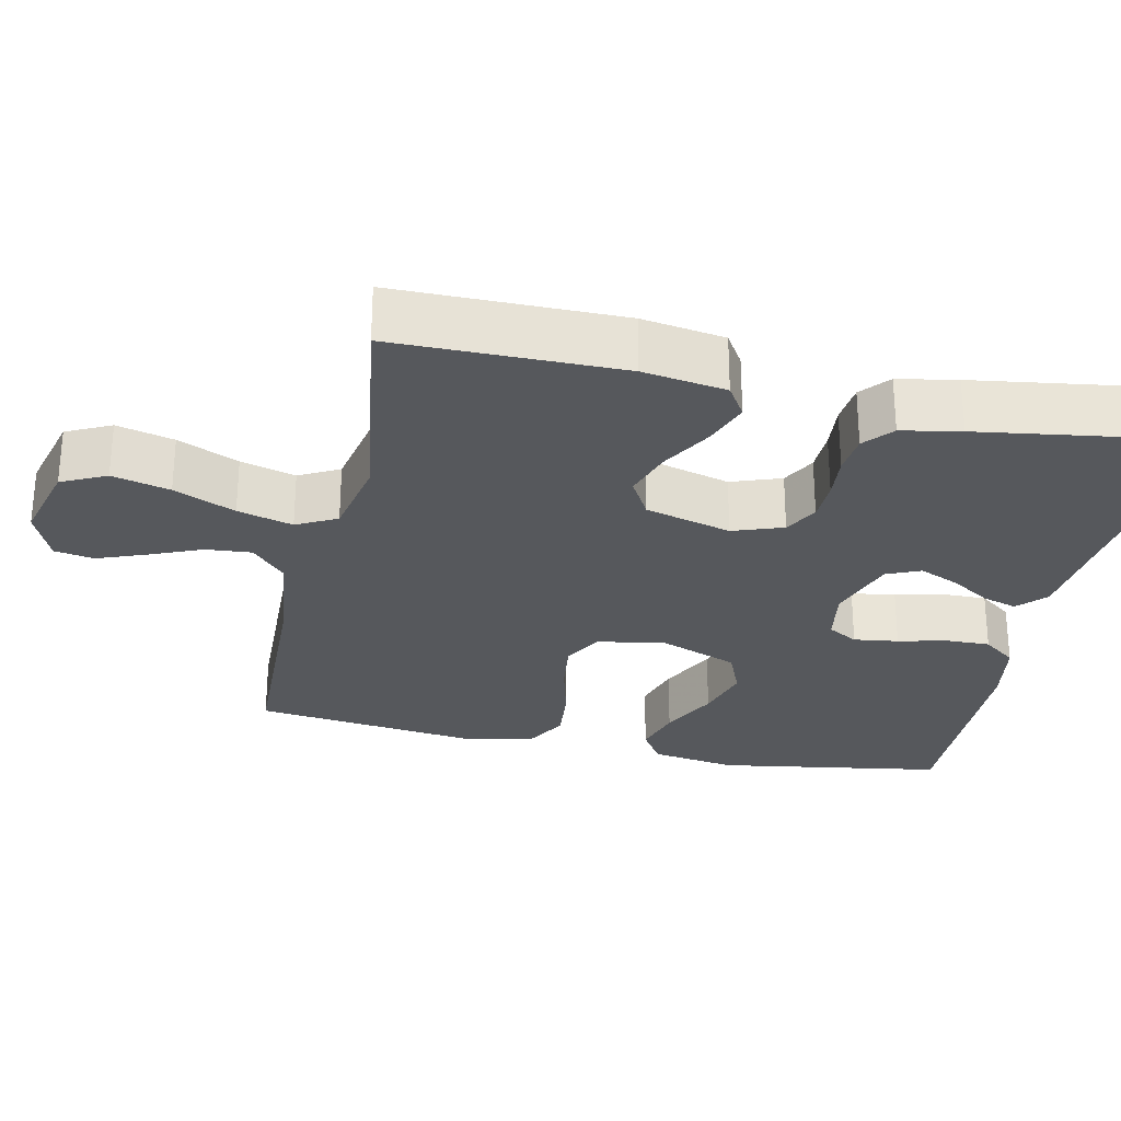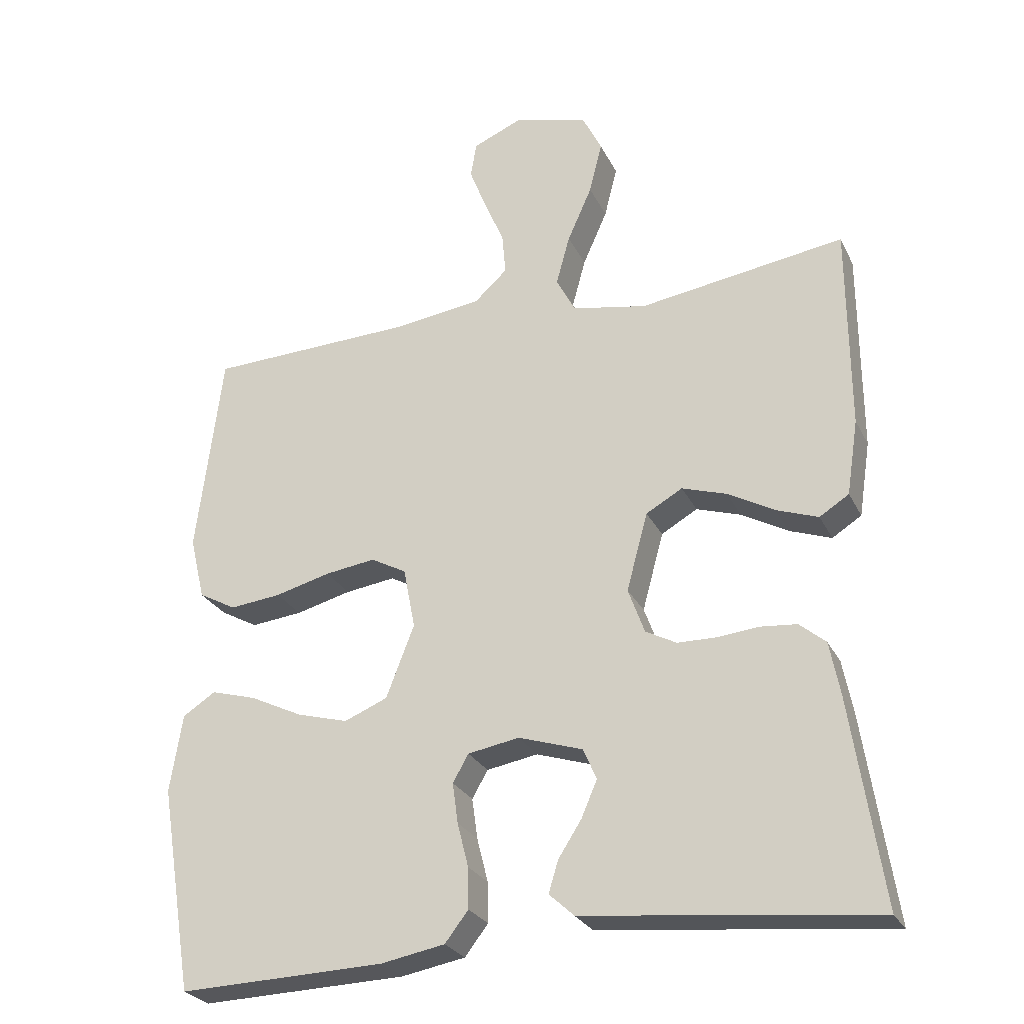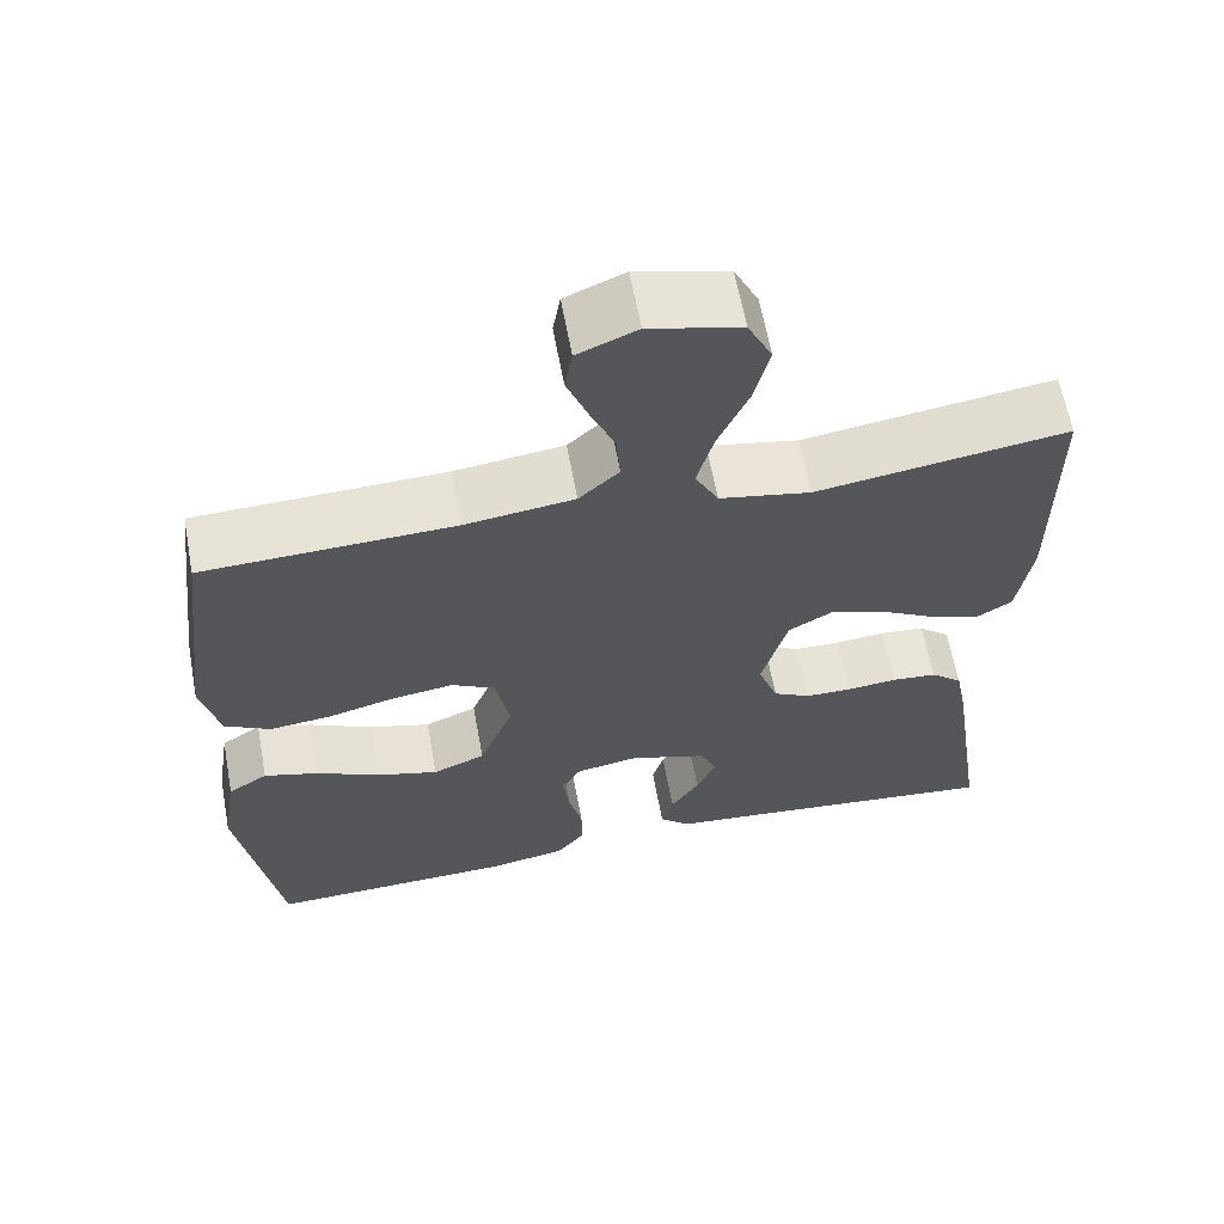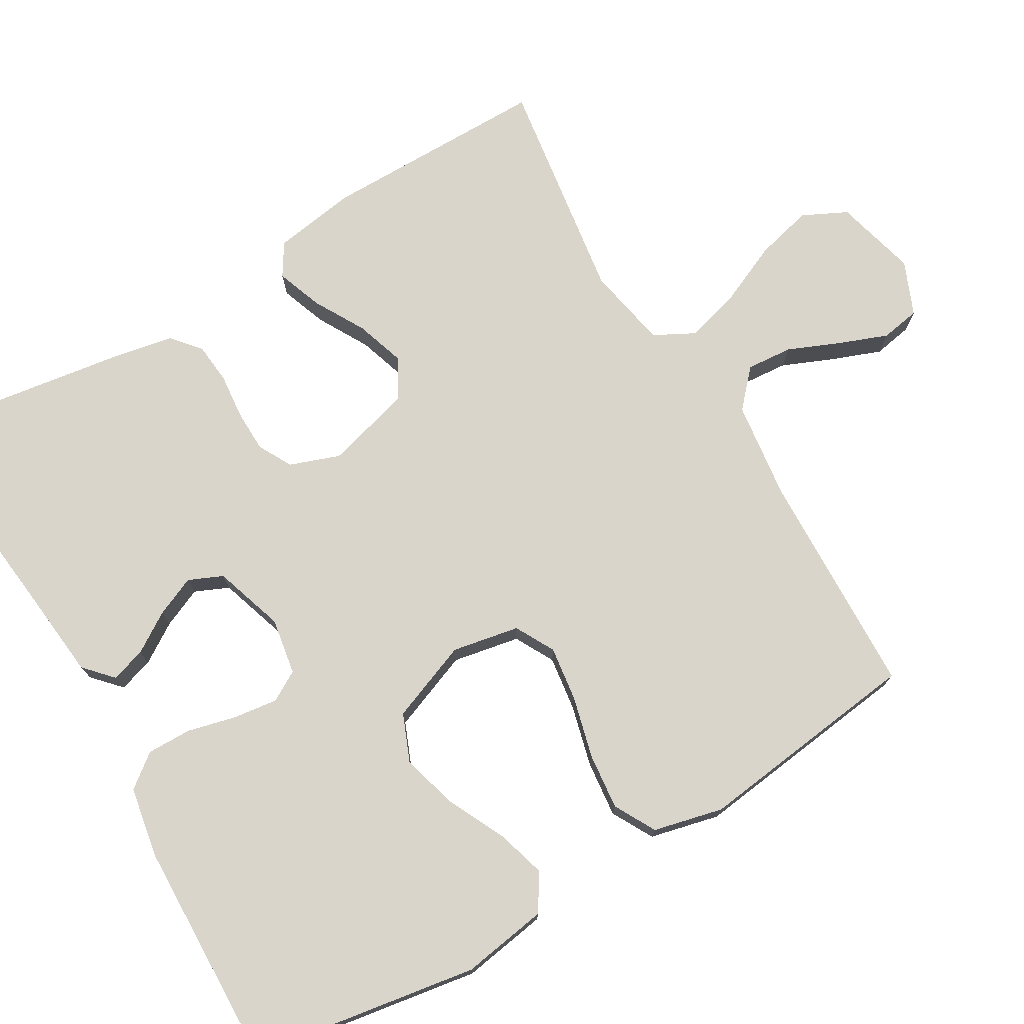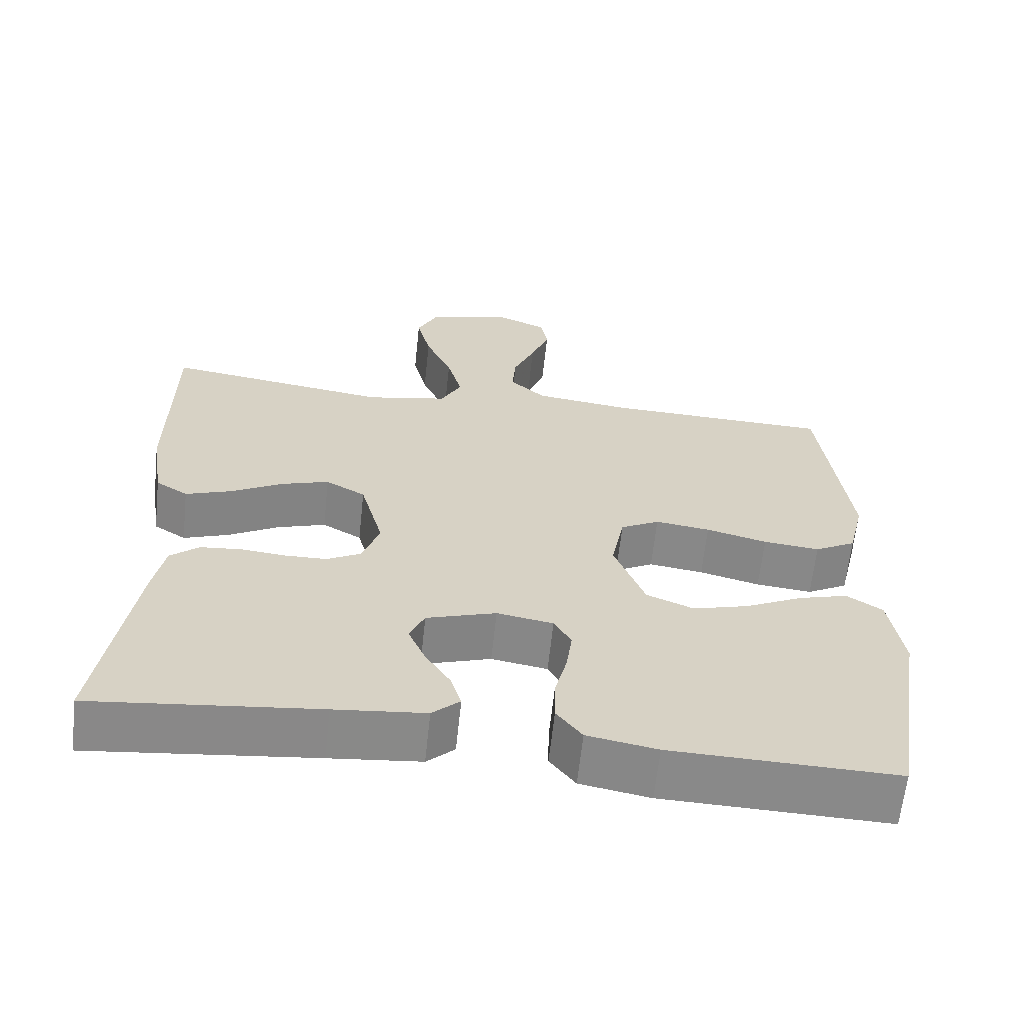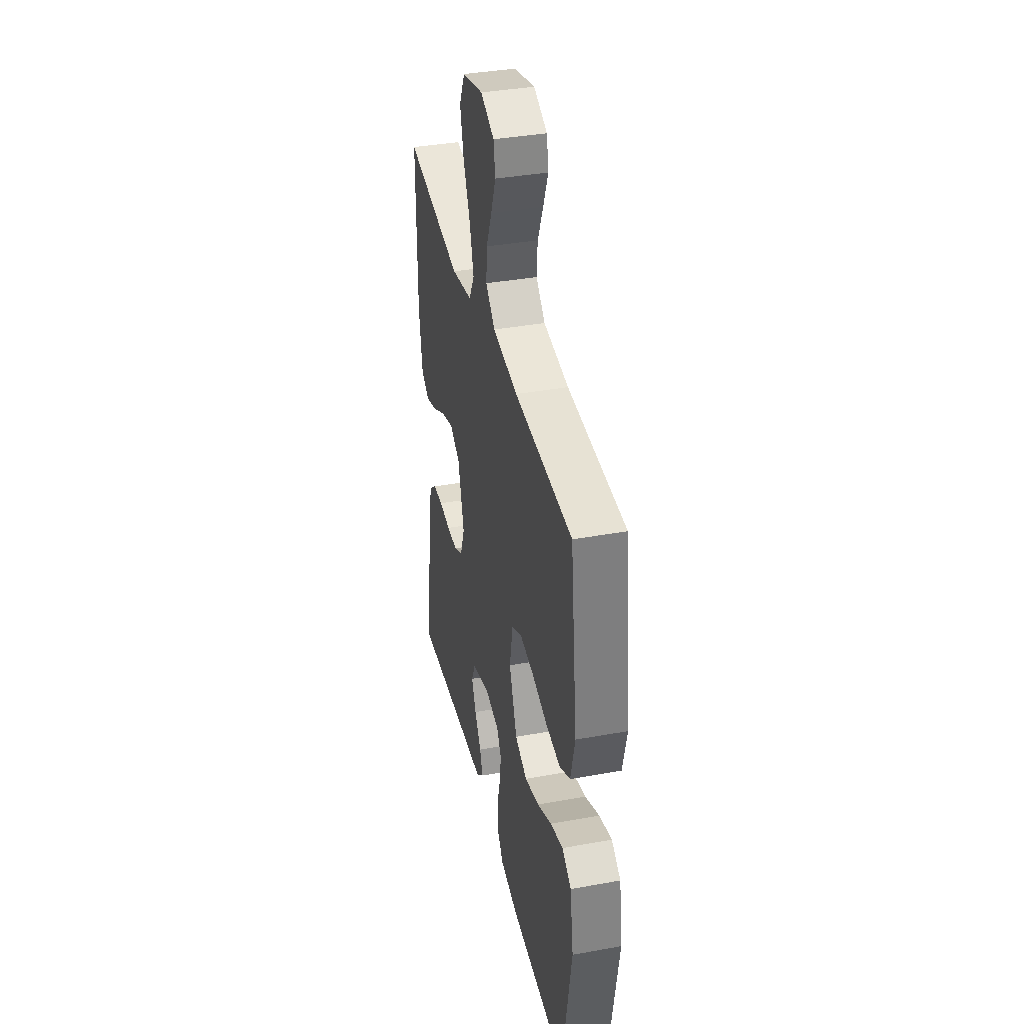
<metadata>
{"format":"obj","ext":"obj","renderer":"f3d","projection":"perspective","resolution":1024,"background":"white","views":[{"elev":-27.7,"azim":77.6,"up":"+Y"},{"elev":-26.7,"azim":21.7,"up":"+Z"},{"elev":62.6,"azim":-10.5,"up":"+Z"},{"elev":74.7,"azim":-120.6,"up":"+Y"},{"elev":-63.2,"azim":173.9,"up":"+Z"},{"elev":38.0,"azim":-103.0,"up":"+Z"}]}
</metadata>
<code>
v 0.5 0.07 0.5
v 0.501 0.07 0.2
v 0.484 0.07 0.09
v 0.441 0.07 0.063
v 0.38 0.07 0.085
v 0.312 0.07 0.123
v 0.247 0.07 0.144
v 0.194 0.07 0.114
v 0.163 0.07 0
v 0.187 0.07 -0.066
v 0.232 0.07 -0.09
v 0.288 0.07 -0.091
v 0.348 0.07 -0.085
v 0.402 0.07 -0.09
v 0.44 0.07 -0.122
v 0.455 0.07 -0.2
v 0.5 0.07 -0.5
v 0.2 0.07 -0.468
v 0.079 0.07 -0.456
v 0.042 0.07 -0.422
v 0.056 0.07 -0.376
v 0.09 0.07 -0.323
v 0.113 0.07 -0.27
v 0.093 0.07 -0.225
v 0 0.07 -0.195
v -0.075 0.07 -0.208
v -0.098 0.07 -0.248
v -0.09 0.07 -0.307
v -0.074 0.07 -0.371
v -0.073 0.07 -0.43
v -0.107 0.07 -0.474
v -0.2 0.07 -0.491
v -0.5 0.07 -0.5
v -0.549 0.07 -0.2
v -0.531 0.07 -0.086
v -0.483 0.07 -0.055
v -0.417 0.07 -0.074
v -0.341 0.07 -0.111
v -0.266 0.07 -0.132
v -0.203 0.07 -0.106
v -0.162 0.07 0
v -0.179 0.07 0.089
v -0.231 0.07 0.117
v -0.304 0.07 0.107
v -0.385 0.07 0.086
v -0.46 0.07 0.078
v -0.515 0.07 0.108
v -0.537 0.07 0.2
v -0.5 0.07 0.5
v -0.2 0.07 0.51
v -0.069 0.07 0.527
v -0.021 0.07 0.571
v -0.026 0.07 0.632
v -0.055 0.07 0.7
v -0.08 0.07 0.765
v -0.071 0.07 0.817
v 0 0.07 0.847
v 0.109 0.07 0.819
v 0.138 0.07 0.76
v 0.119 0.07 0.684
v 0.083 0.07 0.603
v 0.063 0.07 0.53
v 0.091 0.07 0.477
v 0.2 0.07 0.456
v 0.5 0 0.5
v 0.501 0 0.2
v 0.484 0 0.09
v 0.441 0 0.063
v 0.38 0 0.085
v 0.312 0 0.123
v 0.247 0 0.144
v 0.194 0 0.114
v 0.163 0 0
v 0.187 0 -0.066
v 0.232 0 -0.09
v 0.288 0 -0.091
v 0.348 0 -0.085
v 0.402 0 -0.09
v 0.44 0 -0.122
v 0.455 0 -0.2
v 0.5 0 -0.5
v 0.2 0 -0.468
v 0.079 0 -0.456
v 0.042 0 -0.422
v 0.056 0 -0.376
v 0.09 0 -0.323
v 0.113 0 -0.27
v 0.093 0 -0.225
v 0 0 -0.195
v -0.075 0 -0.208
v -0.098 0 -0.248
v -0.09 0 -0.307
v -0.074 0 -0.371
v -0.073 0 -0.43
v -0.107 0 -0.474
v -0.2 0 -0.491
v -0.5 0 -0.5
v -0.549 0 -0.2
v -0.531 0 -0.086
v -0.483 0 -0.055
v -0.417 0 -0.074
v -0.341 0 -0.111
v -0.266 0 -0.132
v -0.203 0 -0.106
v -0.162 0 0
v -0.179 0 0.089
v -0.231 0 0.117
v -0.304 0 0.107
v -0.385 0 0.086
v -0.46 0 0.078
v -0.515 0 0.108
v -0.537 0 0.2
v -0.5 0 0.5
v -0.2 0 0.51
v -0.069 0 0.527
v -0.021 0 0.571
v -0.026 0 0.632
v -0.055 0 0.7
v -0.08 0 0.765
v -0.071 0 0.817
v 0 0 0.847
v 0.109 0 0.819
v 0.138 0 0.76
v 0.119 0 0.684
v 0.083 0 0.603
v 0.063 0 0.53
v 0.091 0 0.477
v 0.2 0 0.456
f 59 60 61
f 58 59 61
f 57 58 61
f 56 57 61
f 55 56 61
f 54 55 61
f 53 54 61
f 52 53 61 62
f 51 52 62 63
f 48 49 50
f 47 48 50
f 46 47 50
f 45 46 50
f 44 45 50
f 50 51 63
f 44 50 63
f 43 44 63
f 36 37 38
f 35 36 38
f 34 35 38
f 33 34 38
f 32 33 38
f 31 32 38
f 30 31 38
f 29 30 38
f 28 29 38
f 27 28 38 39
f 26 27 39 40
f 20 21 22
f 19 20 22
f 18 19 22
f 18 22 23
f 17 18 23
f 16 17 23
f 15 16 23
f 14 15 23
f 13 14 23
f 12 13 23
f 11 12 23 24
f 4 5 6
f 3 4 6
f 2 3 6
f 1 2 6
f 64 1 6
f 64 6 7
f 64 7 8
f 63 64 8
f 43 63 8
f 42 43 8
f 41 42 8 9
f 41 9 10
f 40 41 10
f 26 40 10
f 25 26 10
f 10 11 24 25
f 125 124 123
f 125 123 122
f 125 122 121
f 125 121 120
f 125 120 119
f 125 119 118
f 125 118 117
f 126 125 117 116
f 127 126 116 115
f 114 113 112
f 114 112 111
f 114 111 110
f 114 110 109
f 114 109 108
f 127 115 114
f 127 114 108
f 127 108 107
f 102 101 100
f 102 100 99
f 102 99 98
f 102 98 97
f 102 97 96
f 102 96 95
f 102 95 94
f 102 94 93
f 102 93 92
f 103 102 92 91
f 104 103 91 90
f 86 85 84
f 86 84 83
f 86 83 82
f 87 86 82
f 87 82 81
f 87 81 80
f 87 80 79
f 87 79 78
f 87 78 77
f 87 77 76
f 88 87 76 75
f 70 69 68
f 70 68 67
f 70 67 66
f 70 66 65
f 70 65 128
f 71 70 128
f 72 71 128
f 72 128 127
f 72 127 107
f 72 107 106
f 73 72 106 105
f 74 73 105
f 74 105 104
f 74 104 90
f 74 90 89
f 89 88 75 74
f 1 65 66 2
f 2 66 67 3
f 3 67 68 4
f 4 68 69 5
f 5 69 70 6
f 6 70 71 7
f 7 71 72 8
f 8 72 73 9
f 9 73 74 10
f 10 74 75 11
f 11 75 76 12
f 12 76 77 13
f 13 77 78 14
f 14 78 79 15
f 15 79 80 16
f 16 80 81 17
f 17 81 82 18
f 18 82 83 19
f 19 83 84 20
f 20 84 85 21
f 21 85 86 22
f 22 86 87 23
f 23 87 88 24
f 24 88 89 25
f 25 89 90 26
f 26 90 91 27
f 27 91 92 28
f 28 92 93 29
f 29 93 94 30
f 30 94 95 31
f 31 95 96 32
f 32 96 97 33
f 33 97 98 34
f 34 98 99 35
f 35 99 100 36
f 36 100 101 37
f 37 101 102 38
f 38 102 103 39
f 39 103 104 40
f 40 104 105 41
f 41 105 106 42
f 42 106 107 43
f 43 107 108 44
f 44 108 109 45
f 45 109 110 46
f 46 110 111 47
f 47 111 112 48
f 48 112 113 49
f 49 113 114 50
f 50 114 115 51
f 51 115 116 52
f 52 116 117 53
f 53 117 118 54
f 54 118 119 55
f 55 119 120 56
f 56 120 121 57
f 57 121 122 58
f 58 122 123 59
f 59 123 124 60
f 60 124 125 61
f 61 125 126 62
f 62 126 127 63
f 63 127 128 64
f 64 128 65 1

</code>
